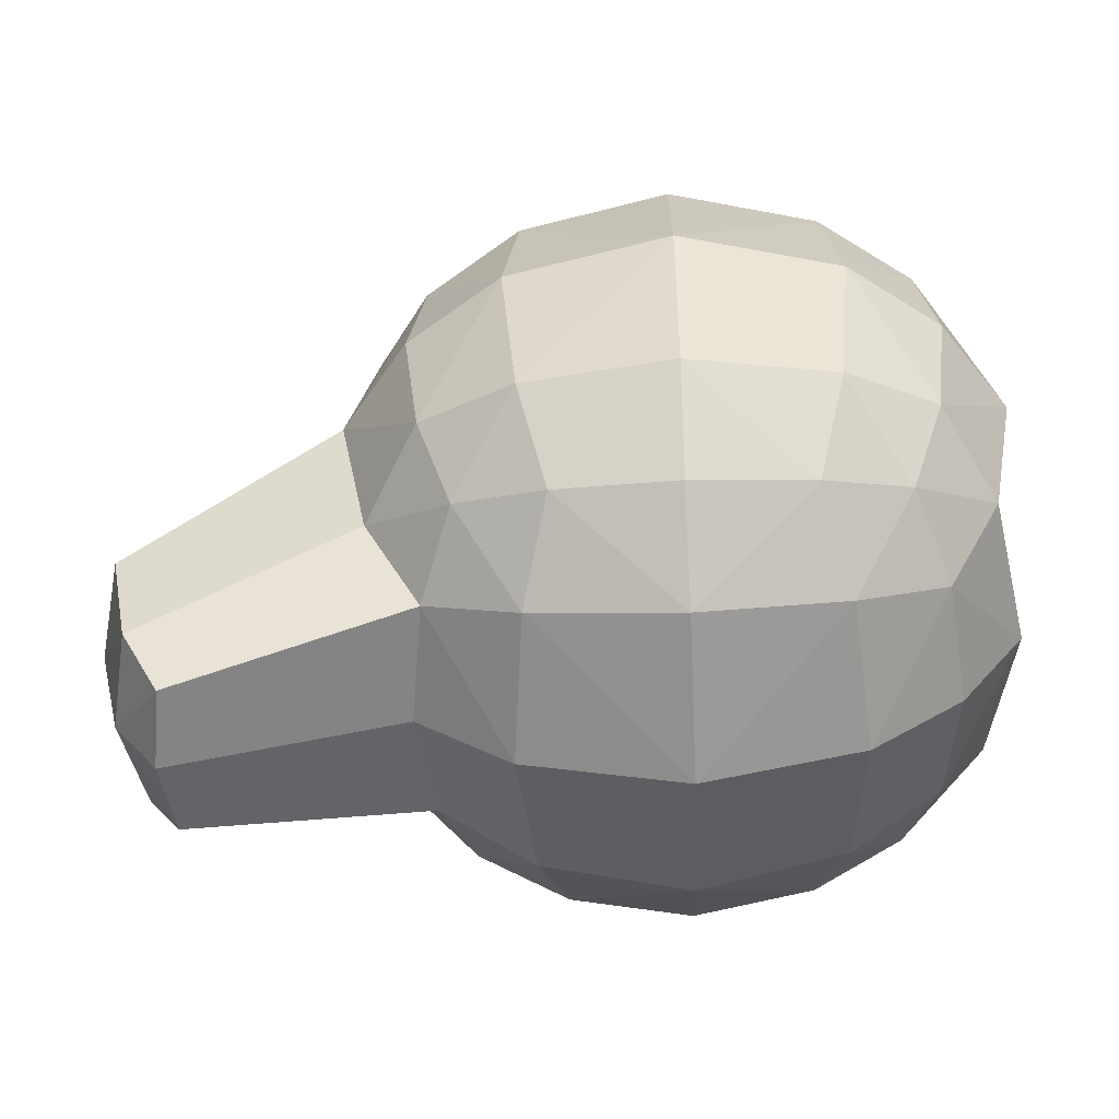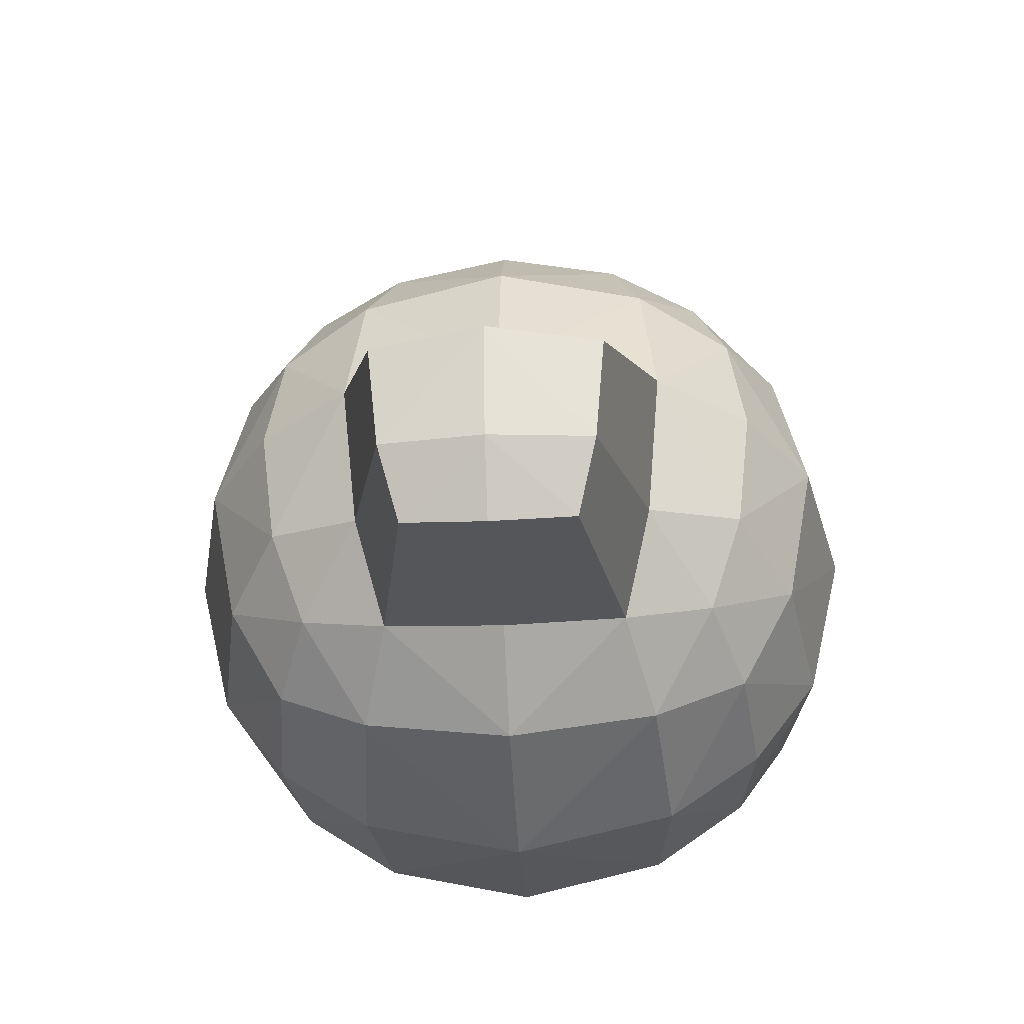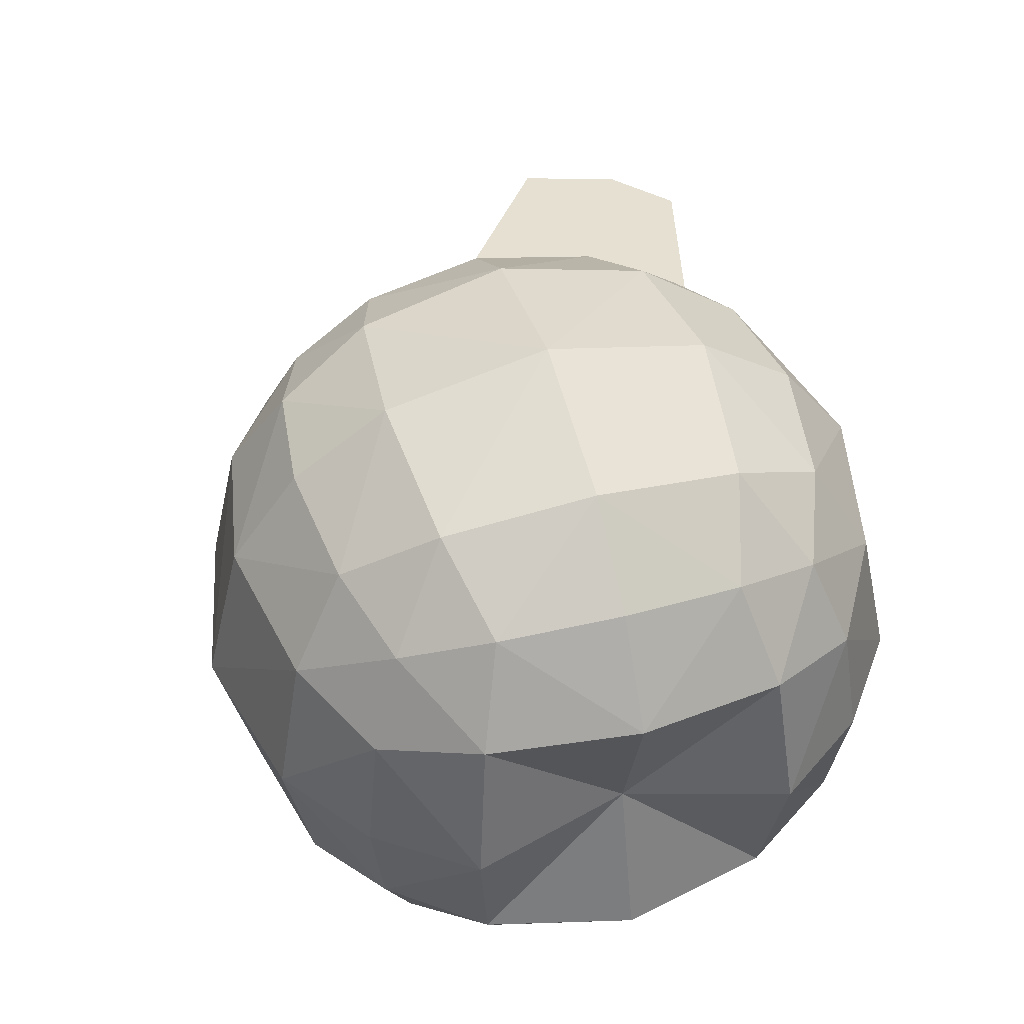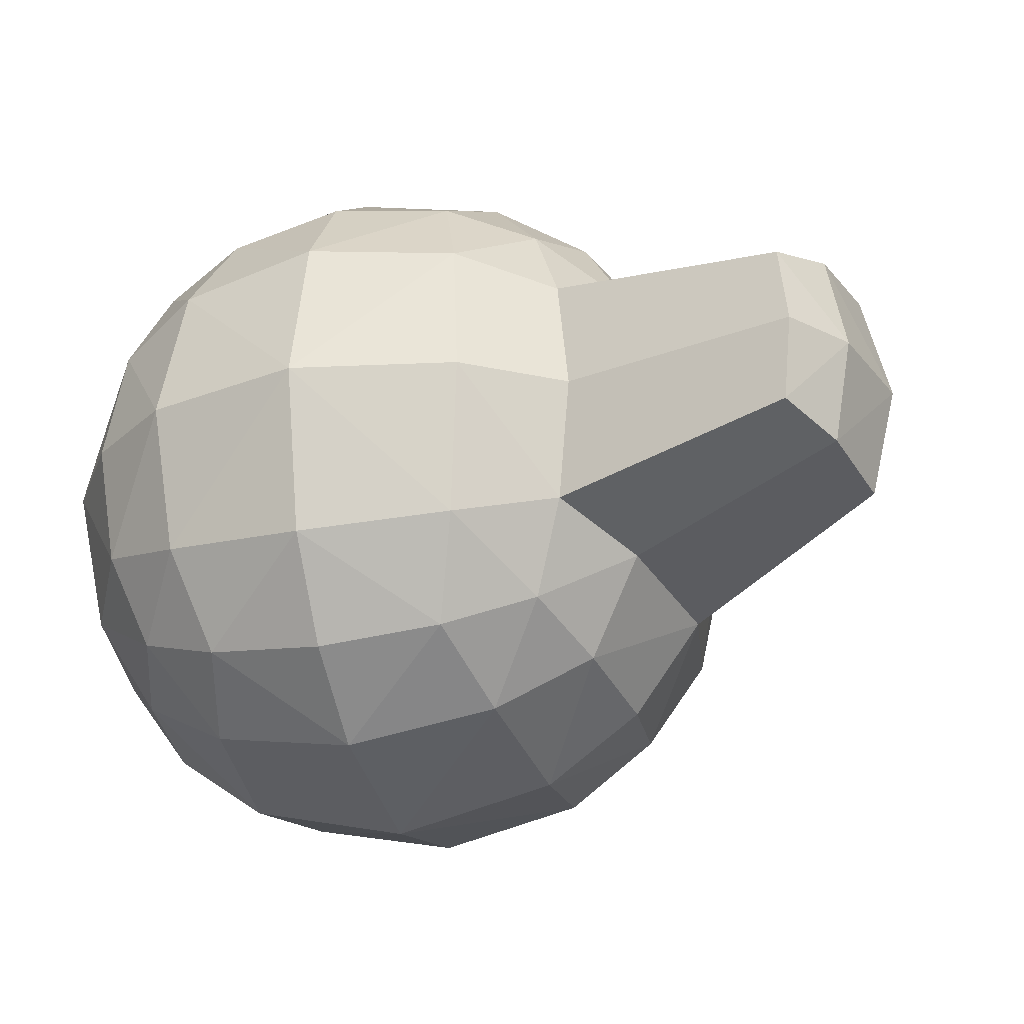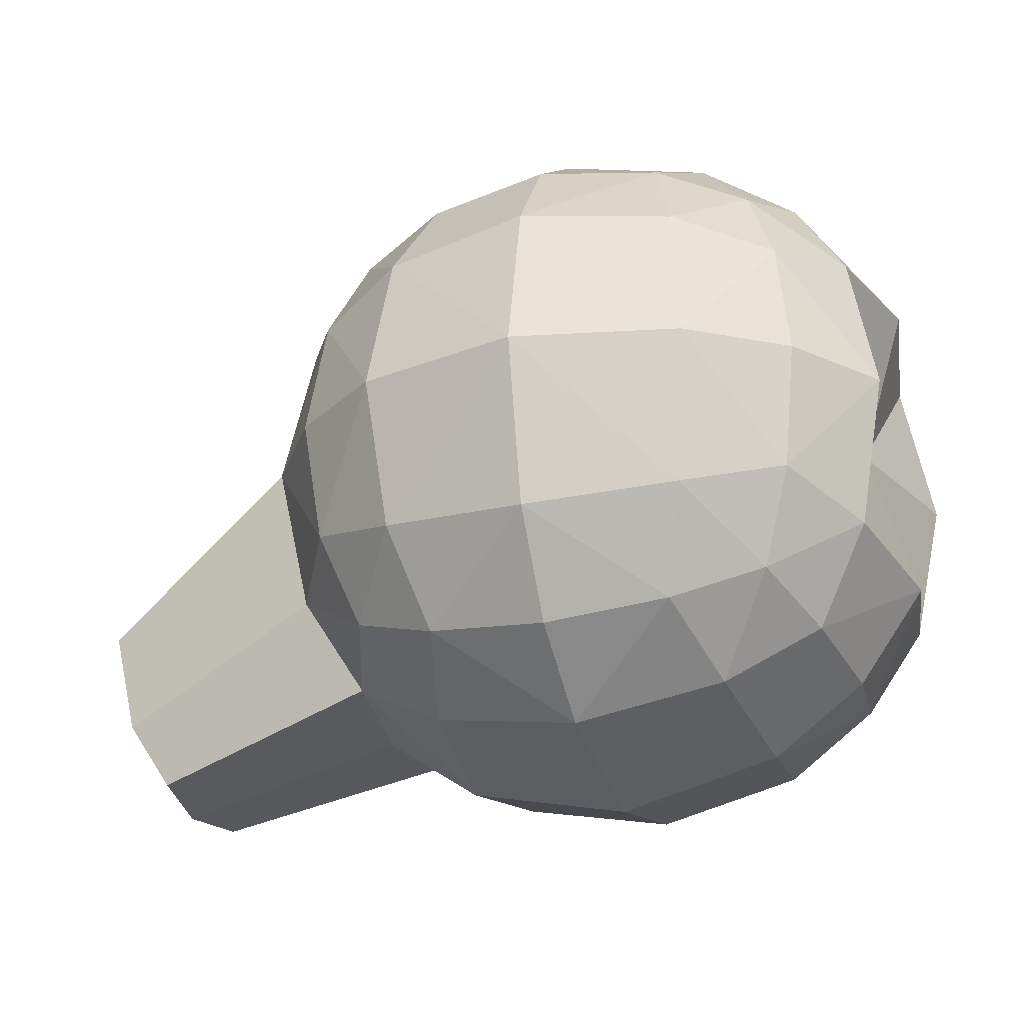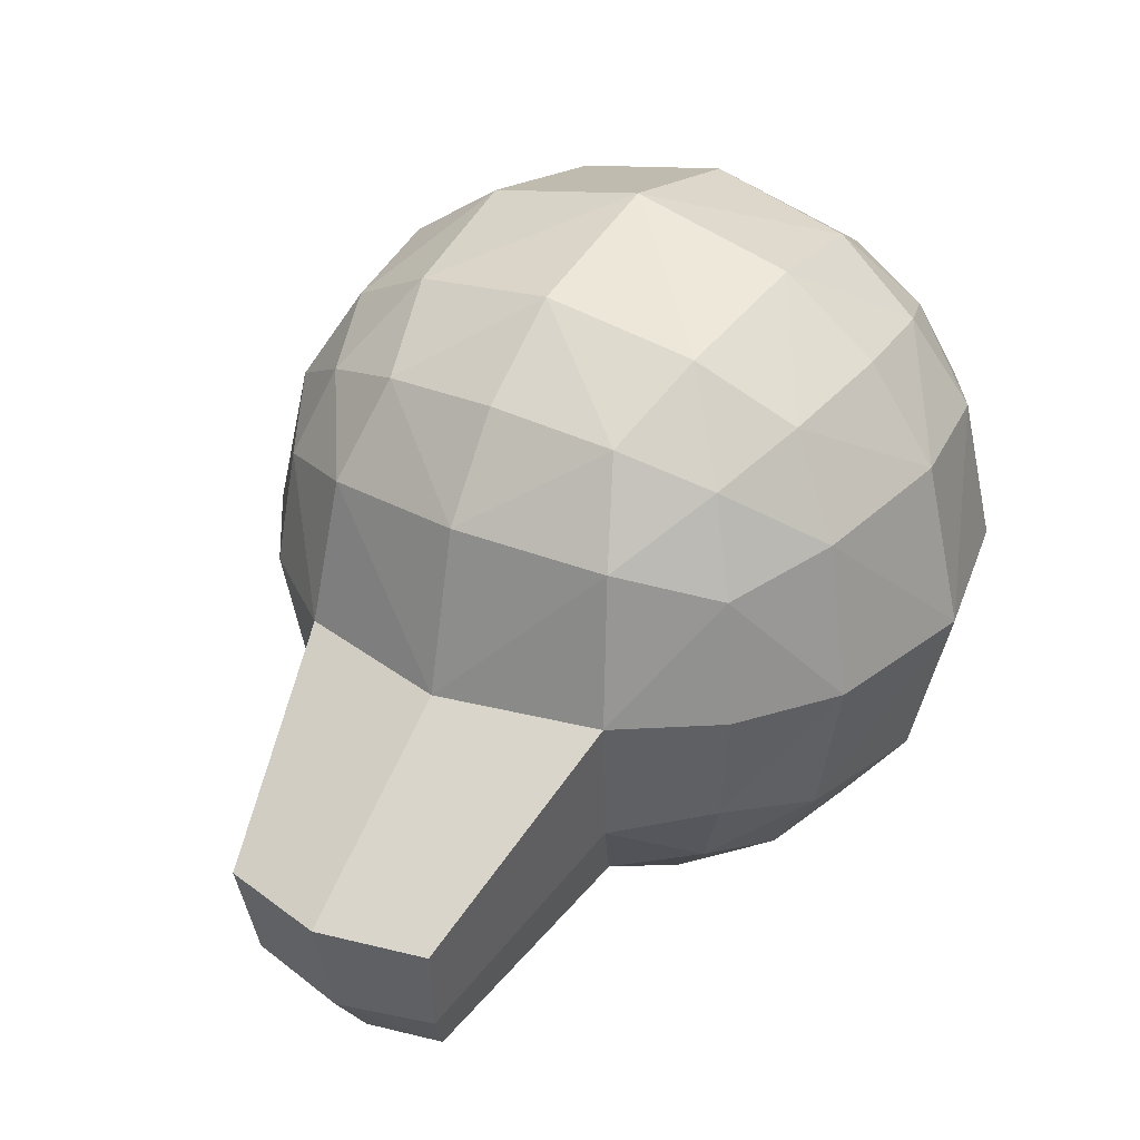
<metadata>
{"format":"obj","ext":"obj","renderer":"f3d","projection":"perspective","resolution":1024,"background":"white","views":[{"elev":-55.4,"azim":-177.5,"up":"+Y"},{"elev":-39.4,"azim":93.4,"up":"+Y"},{"elev":47.8,"azim":-106.2,"up":"+Z"},{"elev":-27.2,"azim":16.7,"up":"+Z"},{"elev":-26.2,"azim":-160.8,"up":"+Y"},{"elev":34.2,"azim":121.9,"up":"+Y"}]}
</metadata>
<code>
o Cube
v -0.2904 0.2913 0.2913
v -0.2904 -0.2913 0.2913
v -0.2904 0.2913 -0.2913
v -0.2904 -0.2913 -0.2913
v 0.2943 0.2933 0.2933
v 0.2943 -0.2933 0.2933
v 0.2943 0.2933 -0.2933
v 0.2943 -0.2933 -0.2933
v 0.3396 -0.3391 0.1696
v 0.3601 -0.3599 0
v 0.3396 -0.3391 -0.1696
v -0.1679 -0.3368 0.3368
v 0.000263 -0.358 0.358
v 0.1696 -0.3383 0.3383
v -0.3355 0.168 0.336
v -0.3559 0 0.3562
v -0.3355 -0.168 0.336
v 0.3396 -0.1696 -0.3391
v 0.3601 0 -0.3599
v 0.3396 0.1696 -0.3391
v -0.3355 0.168 -0.336
v -0.3559 0 -0.3562
v -0.3355 -0.168 -0.336
v 0.3396 0.1696 0.3391
v 0.3601 0 0.3599
v 0.3396 -0.1696 0.3391
v -0.1679 0.3368 -0.3368
v 0.000263 0.358 -0.358
v 0.1696 0.3383 -0.3383
v -0.3355 0.336 0.168
v -0.3559 0.3562 0
v -0.3355 0.336 -0.168
v 0.1696 -0.3383 -0.3383
v 0.000263 -0.358 -0.358
v -0.1679 -0.3368 -0.3368
v 0.3396 0.3391 -0.1696
v 0.3601 0.3599 0
v 0.3396 0.3391 0.1696
v 0.1696 0.3383 0.3383
v 0.000263 0.358 0.358
v -0.1679 0.3368 0.3368
v -0.3355 -0.336 -0.168
v -0.3559 -0.3562 0
v -0.3355 -0.336 0.168
v 0.2071 -0.2074 0.4148
v -0.000714 -0.2264 0.4529
v -0.2063 -0.206 0.412
v 0.2266 0 0.4548
v -0.001265 0 0.5063
v -0.2262 0 0.451
v 0.2071 0.2074 0.4148
v -0.000714 0.2264 0.4529
v -0.2063 0.206 0.412
v -0.4109 -0.2053 0.2053
v -0.4499 -0.2246 0
v -0.4109 -0.2053 -0.2053
v -0.4499 0 0.2246
v -0.3836 0 0
v -0.4499 0 -0.2246
v -0.4109 0.2053 0.2053
v -0.4499 0.2246 0
v -0.4109 0.2053 -0.2053
v 0.2071 -0.4148 0.2074
v 0.2266 -0.4548 0
v 0.2071 -0.4148 -0.2074
v -0.000714 -0.4529 0.2264
v -0.001265 -0.5063 0
v -0.000714 -0.4529 -0.2264
v -0.2063 -0.412 0.206
v -0.2262 -0.451 0
v -0.2063 -0.412 -0.206
v 0.4159 -0.2081 -0.2081
v 0.5585 -0.4082 0
v 0.4159 -0.2081 0.2081
v 0.4559 0 -0.2283
v 0.5103 0 0
v 0.4559 0 0.2283
v 0.4159 0.2081 -0.2081
v 0.4559 0.2283 0
v 0.4159 0.2081 0.2081
v -0.2063 -0.206 -0.412
v -0.000714 -0.2264 -0.4529
v 0.2071 -0.2074 -0.4148
v -0.2262 0 -0.451
v -0.001265 0 -0.5063
v 0.2266 0 -0.4548
v -0.2063 0.206 -0.412
v -0.000714 0.2264 -0.4529
v 0.2071 0.2074 -0.4148
v -0.2063 0.412 0.206
v -0.2262 0.451 0
v -0.2063 0.412 -0.206
v -0.000714 0.4529 0.2264
v -0.001265 0.5063 0
v -0.000714 0.4529 -0.2264
v 0.2071 0.4148 0.2074
v 0.2266 0.4548 0
v 0.2071 0.4148 -0.2074
v 0.6735 -0.4256 0.1146
v 0.6875 -0.4397 0
v 0.6735 -0.4256 -0.1146
v 0.7252 -0.3371 -0.1407
v 0.7522 -0.3507 0
v 0.7252 -0.3371 0.1407
v 0.7522 -0.1964 -0.1543
v 0.789 -0.1964 0
v 0.7522 -0.1964 0.1543
v 0.542 -0.3915 -0.1363
v 0.6034 -0.2863 -0.1673
v 0.6355 -0.119 -0.1835
v 0.6355 -0.119 0.1835
v 0.6792 -0.119 0
v 0.542 -0.3915 0.1363
v 0.6034 -0.2863 0.1673
f 98 7 29
f 89 7 20
f 80 5 24
f 71 4 35
f 62 3 21
f 53 1 15
f 47 2 12
f 50 17 47
f 50 15 16
f 6 45 14
f 14 46 13
f 46 12 13
f 26 48 45
f 45 49 46
f 49 47 46
f 24 48 25
f 51 49 48
f 49 53 50
f 5 51 24
f 39 52 51
f 52 41 53
f 56 4 42
f 59 23 56
f 59 21 22
f 2 54 44
f 44 55 43
f 55 42 43
f 17 57 54
f 54 58 55
f 58 56 55
f 15 57 16
f 60 58 57
f 58 62 59
f 1 60 15
f 30 61 60
f 61 32 62
f 65 8 11
f 68 33 65
f 68 35 34
f 6 63 9
f 9 64 10
f 64 11 10
f 14 66 63
f 63 67 64
f 67 65 64
f 12 66 13
f 69 67 66
f 67 71 68
f 2 69 12
f 44 70 69
f 70 42 71
f 74 6 9
f 77 26 74
f 77 24 25
f 8 72 11
f 114 99 104
f 112 107 106
f 18 75 72
f 73 101 100
f 109 105 102
f 20 75 19
f 78 76 75
f 76 80 77
f 7 78 20
f 36 79 78
f 79 38 80
f 83 8 33
f 86 18 83
f 86 20 19
f 4 81 35
f 35 82 34
f 82 33 34
f 23 84 81
f 81 85 82
f 85 83 82
f 21 84 22
f 87 85 84
f 85 89 86
f 3 87 21
f 27 88 87
f 88 29 89
f 92 3 32
f 95 27 92
f 95 29 28
f 1 90 30
f 30 91 31
f 91 32 31
f 41 93 90
f 90 94 91
f 94 92 91
f 39 93 40
f 96 94 93
f 94 98 95
f 5 96 39
f 38 97 96
f 97 36 98
f 101 103 100
f 103 99 100
f 102 106 103
f 106 104 103
f 73 99 113
f 109 101 108
f 114 107 111
f 112 105 110
f 76 110 75
f 74 111 77
f 72 108 11
f 10 113 9
f 72 110 109
f 10 108 73
f 76 111 112
f 74 113 114
f 98 36 7
f 89 29 7
f 80 38 5
f 71 42 4
f 62 32 3
f 53 41 1
f 47 17 2
f 50 16 17
f 50 53 15
f 6 26 45
f 14 45 46
f 46 47 12
f 26 25 48
f 45 48 49
f 49 50 47
f 24 51 48
f 51 52 49
f 49 52 53
f 5 39 51
f 39 40 52
f 52 40 41
f 56 23 4
f 59 22 23
f 59 62 21
f 2 17 54
f 44 54 55
f 55 56 42
f 17 16 57
f 54 57 58
f 58 59 56
f 15 60 57
f 60 61 58
f 58 61 62
f 1 30 60
f 30 31 61
f 61 31 32
f 65 33 8
f 68 34 33
f 68 71 35
f 6 14 63
f 9 63 64
f 64 65 11
f 14 13 66
f 63 66 67
f 67 68 65
f 12 69 66
f 69 70 67
f 67 70 71
f 2 44 69
f 44 43 70
f 70 43 42
f 74 26 6
f 77 25 26
f 77 80 24
f 8 18 72
f 114 113 99
f 112 111 107
f 18 19 75
f 73 108 101
f 109 110 105
f 20 78 75
f 78 79 76
f 76 79 80
f 7 36 78
f 36 37 79
f 79 37 38
f 83 18 8
f 86 19 18
f 86 89 20
f 4 23 81
f 35 81 82
f 82 83 33
f 23 22 84
f 81 84 85
f 85 86 83
f 21 87 84
f 87 88 85
f 85 88 89
f 3 27 87
f 27 28 88
f 88 28 29
f 92 27 3
f 95 28 27
f 95 98 29
f 1 41 90
f 30 90 91
f 91 92 32
f 41 40 93
f 90 93 94
f 94 95 92
f 39 96 93
f 96 97 94
f 94 97 98
f 5 38 96
f 38 37 97
f 97 37 36
f 101 102 103
f 103 104 99
f 102 105 106
f 106 107 104
f 73 100 99
f 109 102 101
f 114 104 107
f 112 106 105
f 76 112 110
f 74 114 111
f 72 109 108
f 10 73 113
f 72 75 110
f 10 11 108
f 76 77 111
f 74 9 113

</code>
